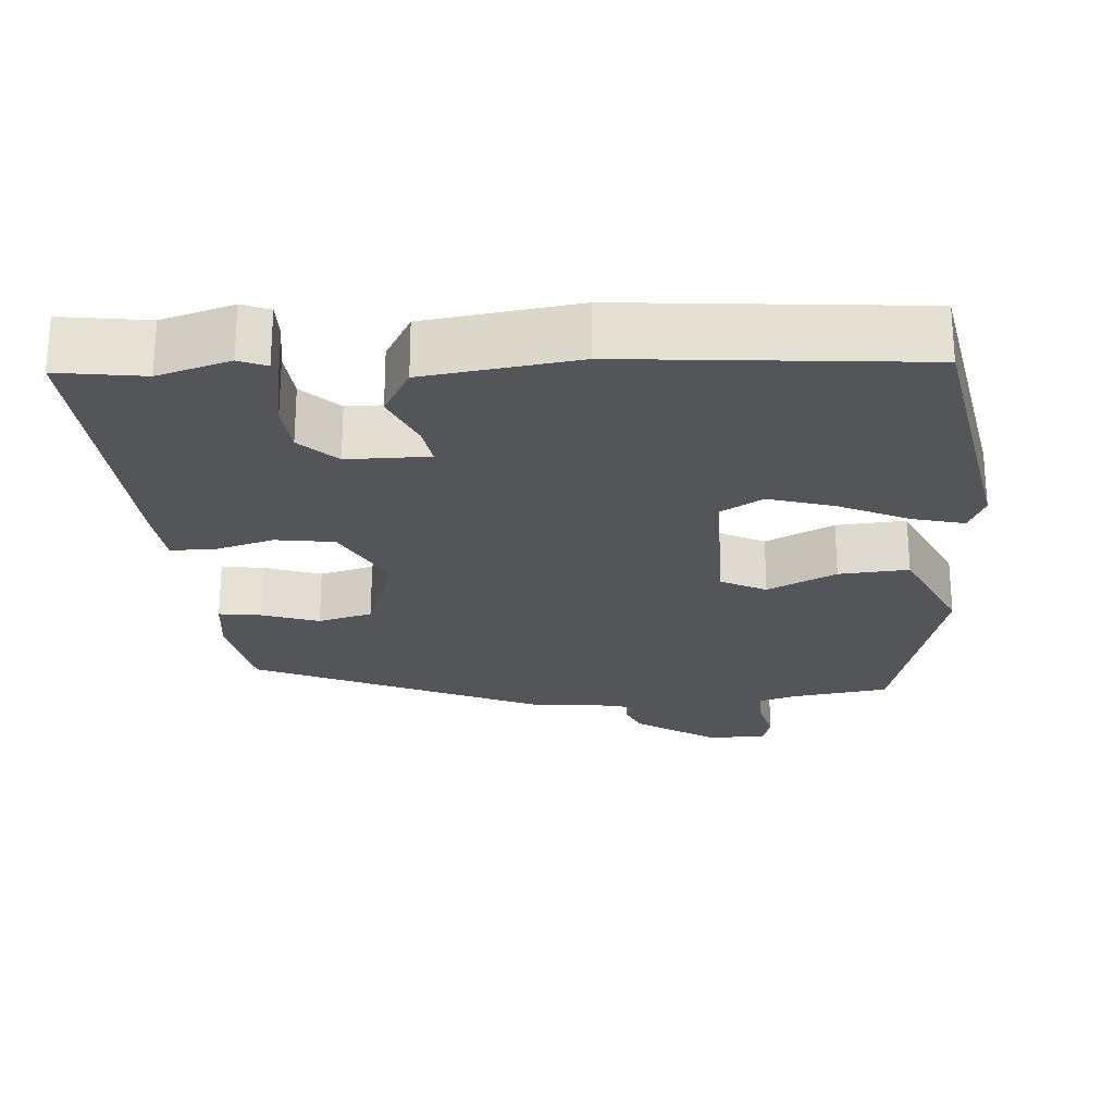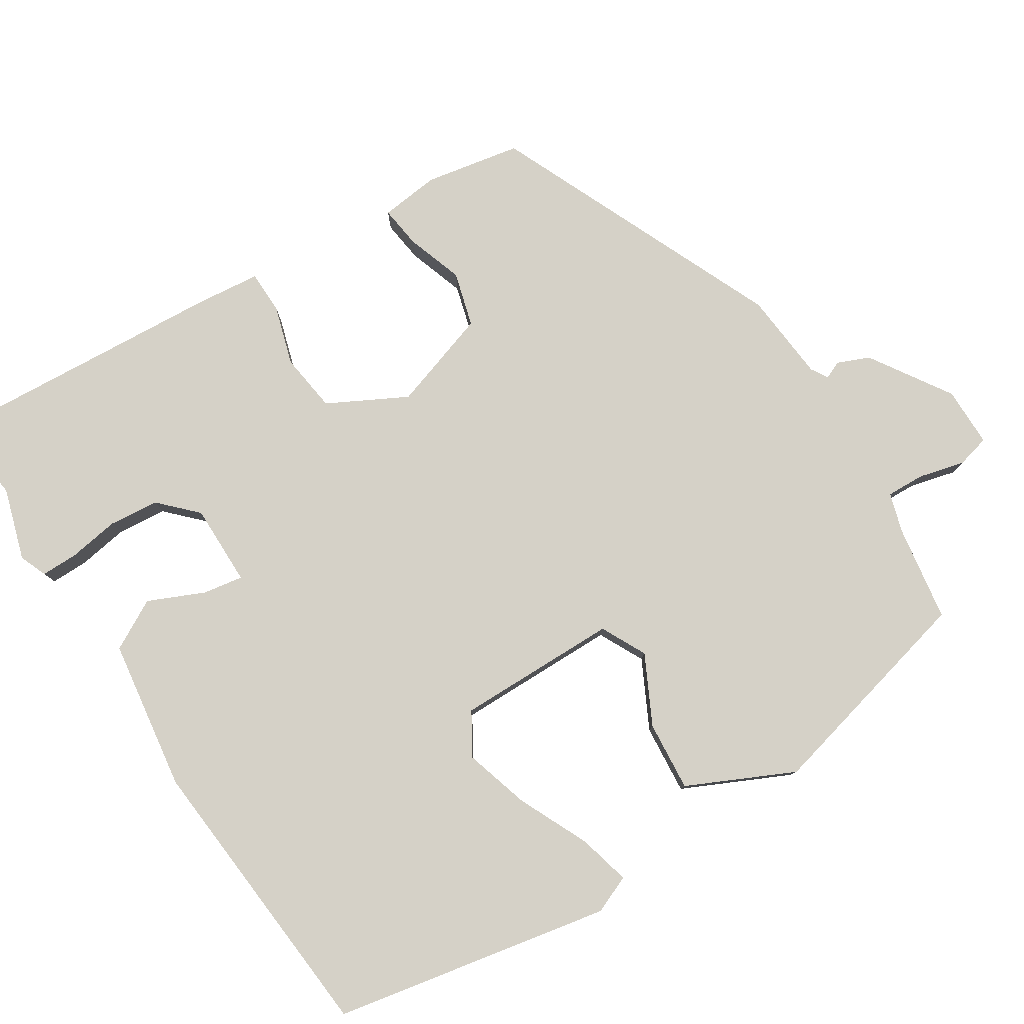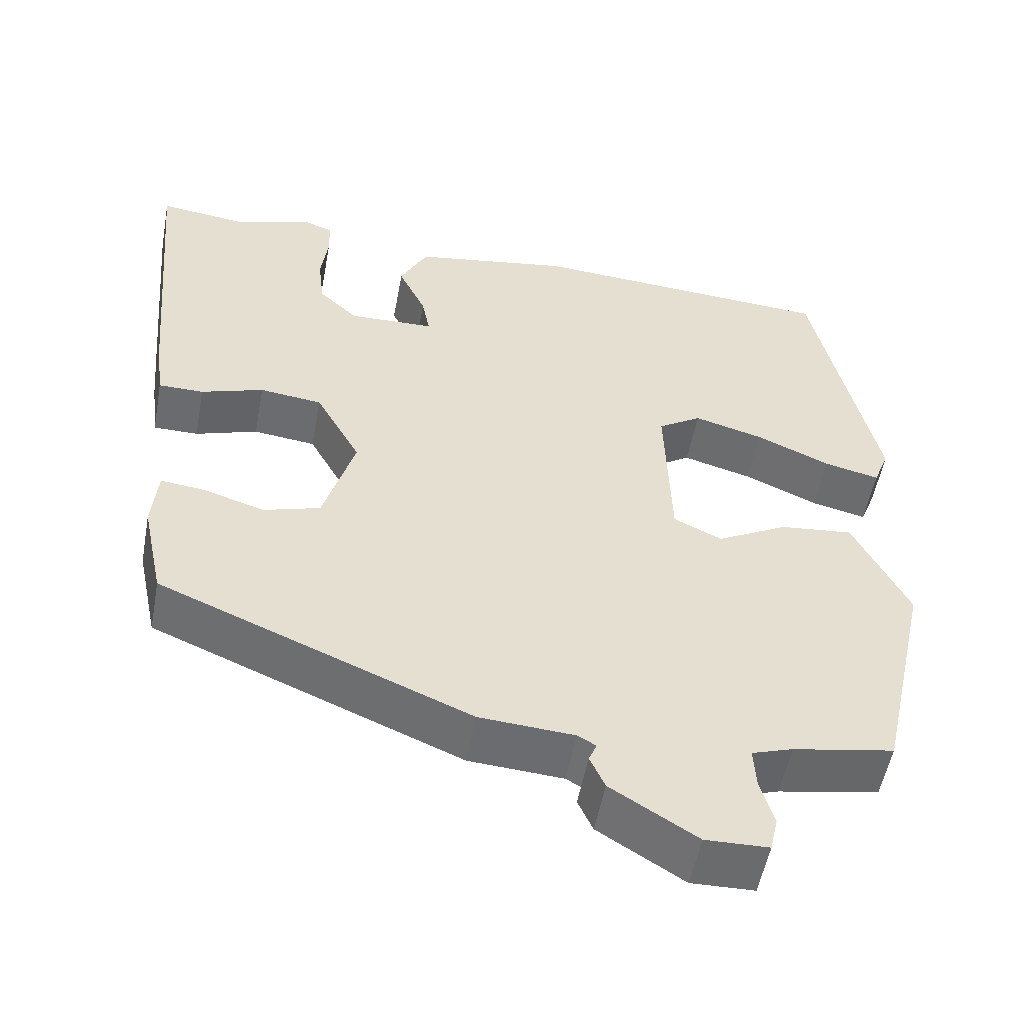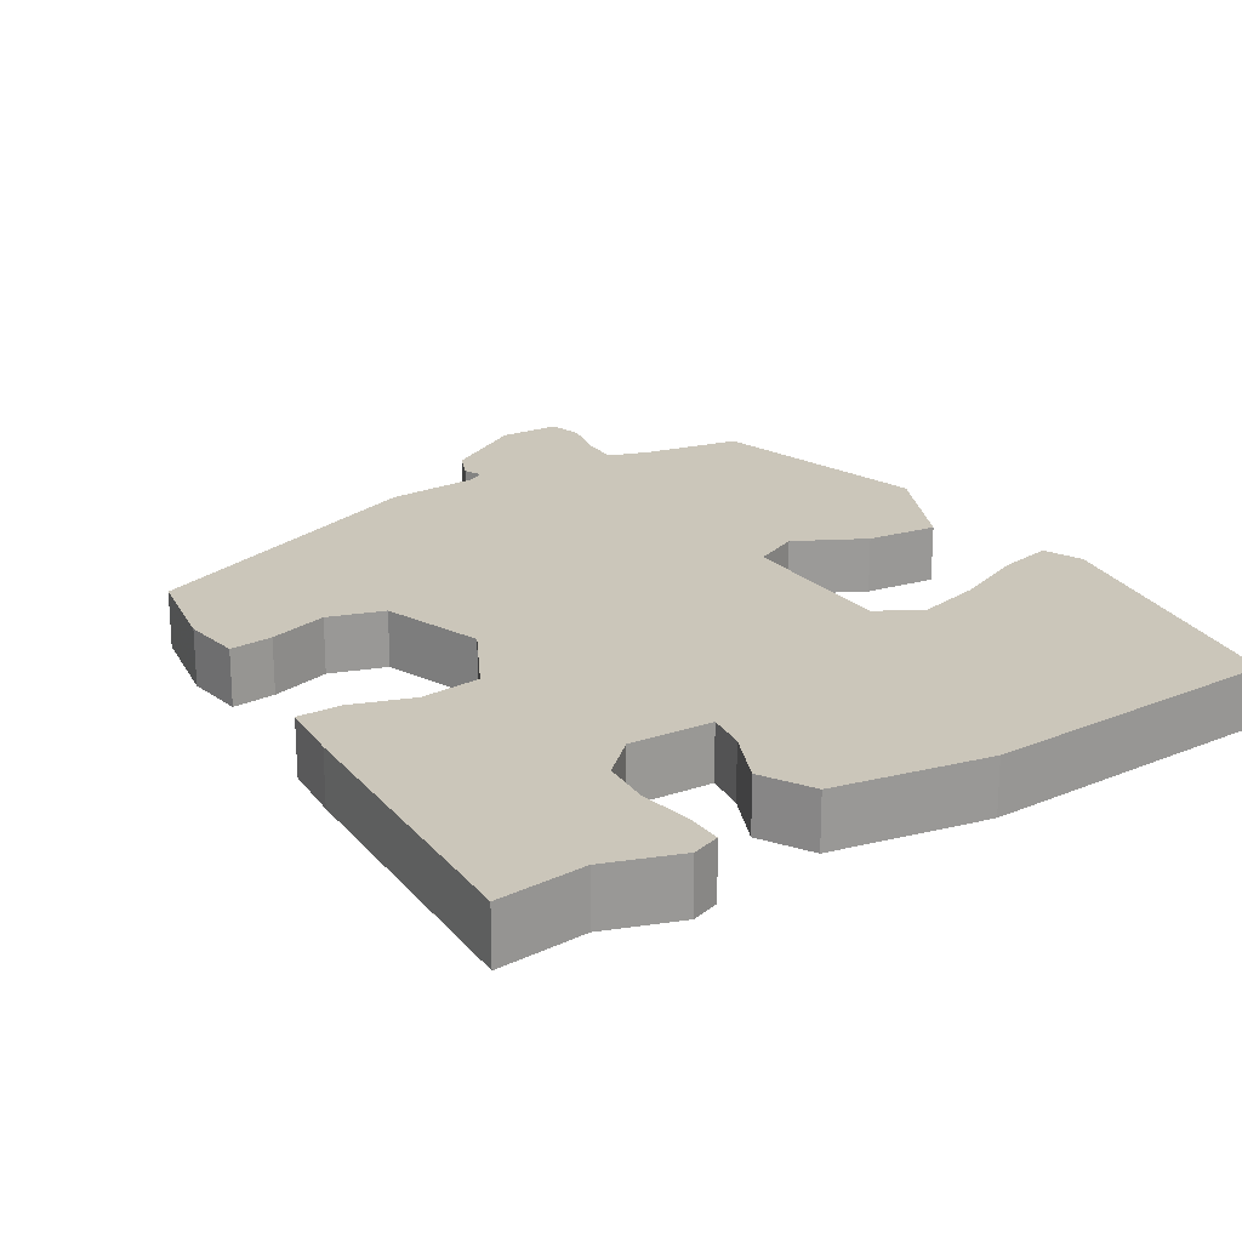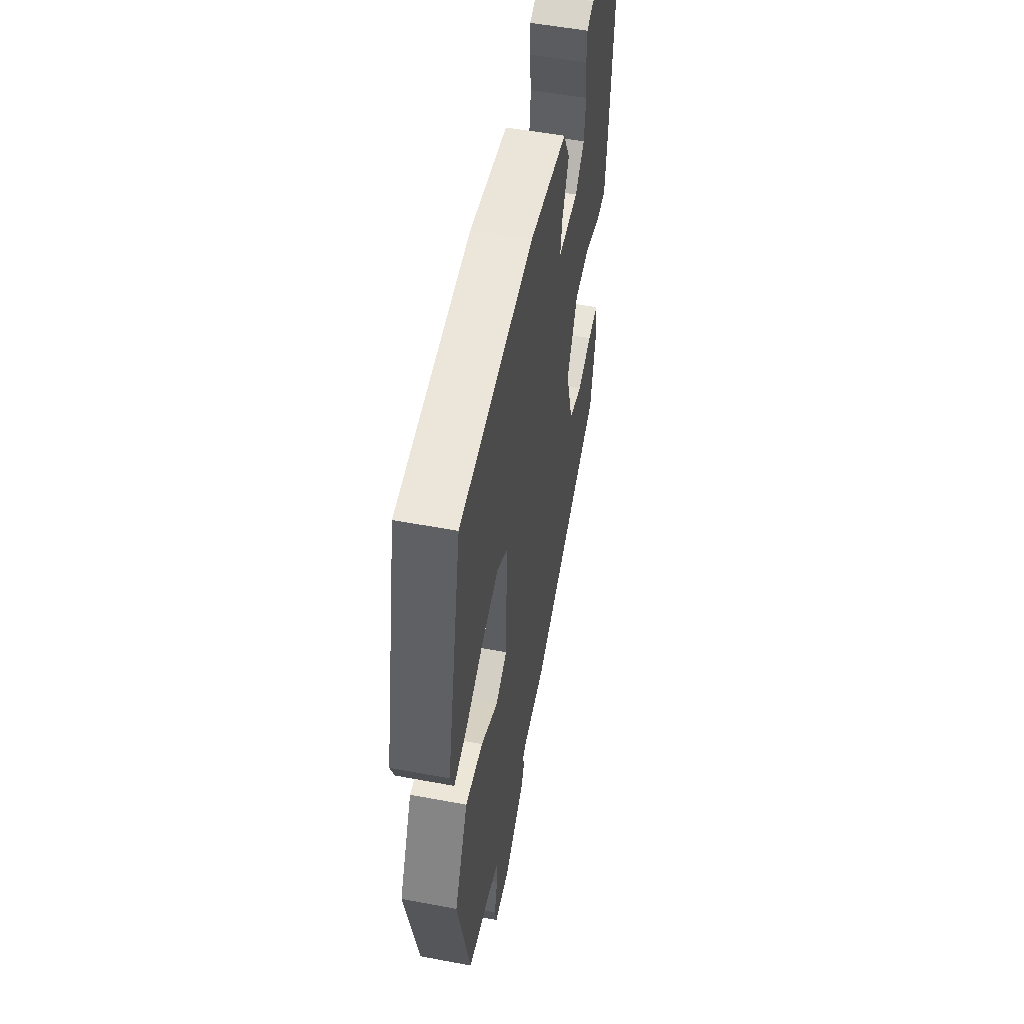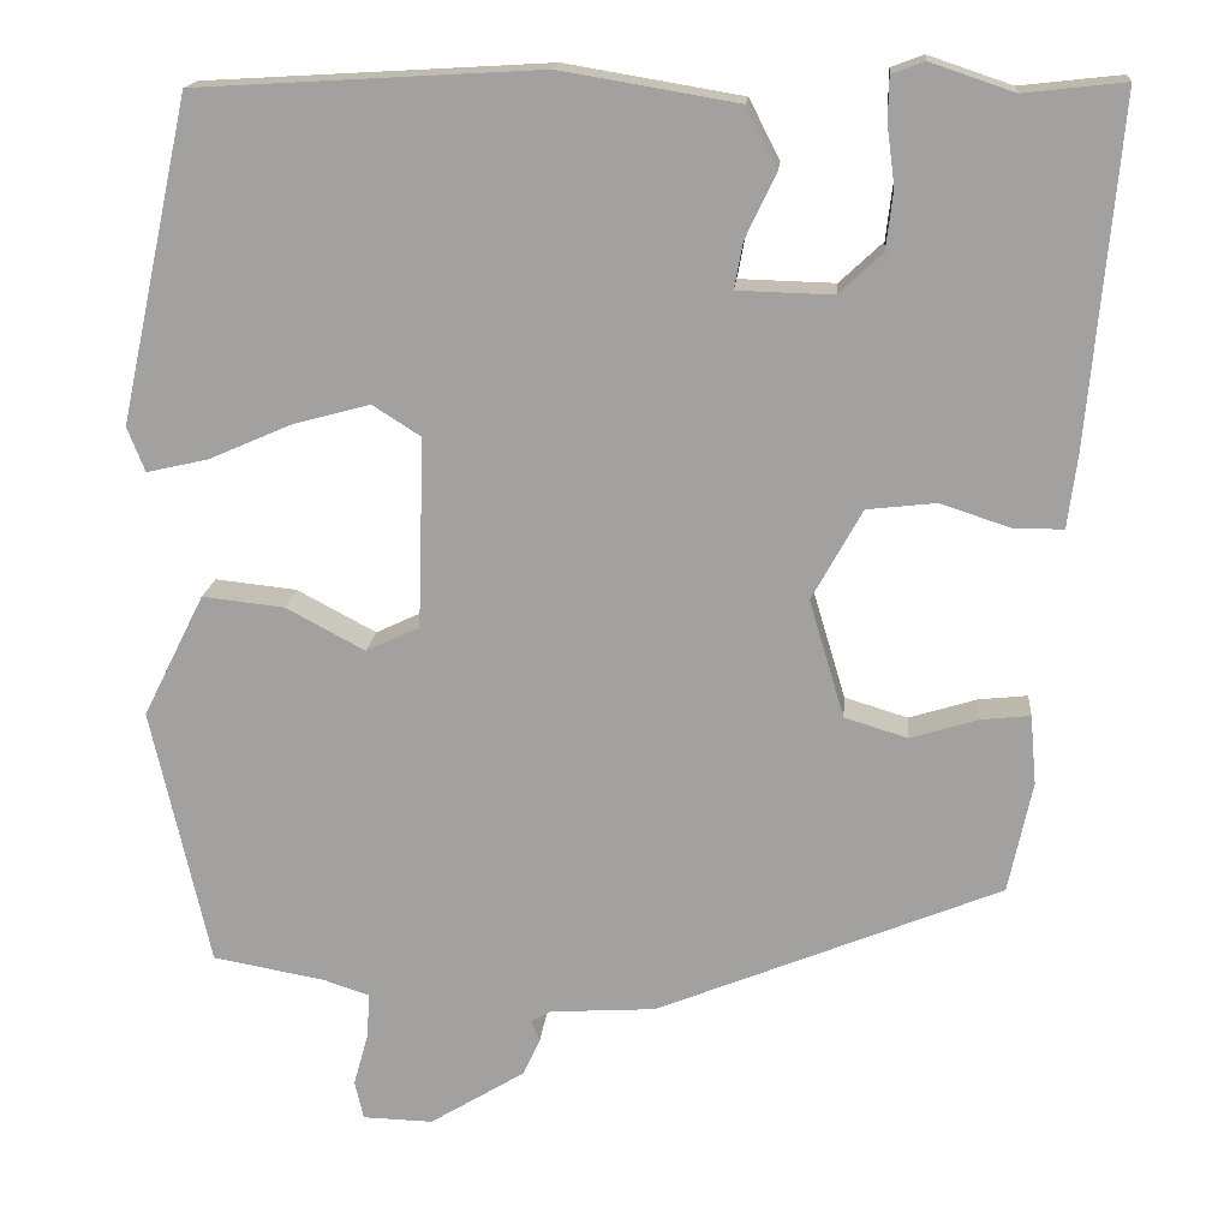
<metadata>
{"format":"obj","ext":"obj","renderer":"f3d","projection":"perspective","resolution":1024,"background":"white","views":[{"elev":-24.0,"azim":2.3,"up":"+Y"},{"elev":79.7,"azim":56.2,"up":"+Y"},{"elev":-53.4,"azim":-10.5,"up":"+Z"},{"elev":21.1,"azim":-33.5,"up":"+Y"},{"elev":53.5,"azim":101.3,"up":"+Z"},{"elev":16.8,"azim":-174.9,"up":"+Z"}]}
</metadata>
<code>
v 0.444 0.07 -0.504
v 0.316 0.07 -0.527
v 0.264 0.07 -0.544
v 0.267 0.07 -0.595
v 0.284 0.07 -0.656
v 0.274 0.07 -0.7
v 0.194 0.07 -0.702
v 0.085 0.07 -0.635
v 0.066 0.07 -0.593
v 0.076 0.07 -0.569
v 0.053 0.07 -0.556
v -0.067 0.07 -0.548
v -0.459 0.07 -0.387
v -0.486 0.07 -0.26
v -0.479 0.07 -0.181
v -0.423 0.07 -0.187
v -0.346 0.07 -0.211
v -0.274 0.07 -0.189
v -0.234 0.07 -0.055
v -0.291 0.07 0.048
v -0.37 0.07 0.057
v -0.449 0.07 0.031
v -0.506 0.07 0.031
v -0.517 0.07 0.116
v -0.552 0.07 0.506
v -0.437 0.07 0.493
v -0.342 0.07 0.525
v -0.305 0.07 0.511
v -0.304 0.07 0.461
v -0.313 0.07 0.394
v -0.305 0.07 0.327
v -0.256 0.07 0.281
v -0.147 0.07 0.284
v -0.157 0.07 0.337
v -0.192 0.07 0.411
v -0.157 0.07 0.479
v 0.044 0.07 0.513
v 0.436 0.07 0.49
v 0.516 0.07 0.123
v 0.496 0.07 0.072
v 0.426 0.07 0.088
v 0.332 0.07 0.129
v 0.244 0.07 0.153
v 0.189 0.07 0.118
v 0.196 0.07 -0.098
v 0.257 0.07 -0.127
v 0.347 0.07 -0.079
v 0.44 0.07 -0.069
v 0.51 0.07 -0.209
v 0.444 0 -0.504
v 0.316 0 -0.527
v 0.264 0 -0.544
v 0.267 0 -0.595
v 0.284 0 -0.656
v 0.274 0 -0.7
v 0.194 0 -0.702
v 0.085 0 -0.635
v 0.066 0 -0.593
v 0.076 0 -0.569
v 0.053 0 -0.556
v -0.067 0 -0.548
v -0.459 0 -0.387
v -0.486 0 -0.26
v -0.479 0 -0.181
v -0.423 0 -0.187
v -0.346 0 -0.211
v -0.274 0 -0.189
v -0.234 0 -0.055
v -0.291 0 0.048
v -0.37 0 0.057
v -0.449 0 0.031
v -0.506 0 0.031
v -0.517 0 0.116
v -0.552 0 0.506
v -0.437 0 0.493
v -0.342 0 0.525
v -0.305 0 0.511
v -0.304 0 0.461
v -0.313 0 0.394
v -0.305 0 0.327
v -0.256 0 0.281
v -0.147 0 0.284
v -0.157 0 0.337
v -0.192 0 0.411
v -0.157 0 0.479
v 0.044 0 0.513
v 0.436 0 0.49
v 0.516 0 0.123
v 0.496 0 0.072
v 0.426 0 0.088
v 0.332 0 0.129
v 0.244 0 0.153
v 0.189 0 0.118
v 0.196 0 -0.098
v 0.257 0 -0.127
v 0.347 0 -0.079
v 0.44 0 -0.069
v 0.51 0 -0.209
f 46 47 48 49
f 46 49 1 2
f 45 46 2 3
f 39 40 41 42
f 39 42 43
f 38 39 43
f 37 38 43 44
f 34 35 36 37
f 33 34 37 44
f 27 28 29 30
f 26 27 30 31
f 25 26 31
f 24 25 31 32
f 21 22 23 24
f 20 21 24 32
f 14 15 16 17
f 14 17 18
f 11 12 13 14
f 11 14 18
f 10 11 18 19
f 8 9 10
f 7 8 10
f 4 5 6 7
f 45 3 4 7
f 32 33 44 45
f 19 20 32 45
f 7 10 19 45
f 98 97 96 95
f 51 50 98 95
f 52 51 95 94
f 91 90 89 88
f 92 91 88
f 92 88 87
f 93 92 87 86
f 86 85 84 83
f 93 86 83 82
f 79 78 77 76
f 80 79 76 75
f 80 75 74
f 81 80 74 73
f 73 72 71 70
f 81 73 70 69
f 66 65 64 63
f 67 66 63
f 63 62 61 60
f 67 63 60
f 68 67 60 59
f 59 58 57
f 59 57 56
f 56 55 54 53
f 56 53 52 94
f 94 93 82 81
f 94 81 69 68
f 94 68 59 56
f 1 50 51 2
f 2 51 52 3
f 3 52 53 4
f 4 53 54 5
f 5 54 55 6
f 6 55 56 7
f 7 56 57 8
f 8 57 58 9
f 9 58 59 10
f 10 59 60 11
f 11 60 61 12
f 12 61 62 13
f 13 62 63 14
f 14 63 64 15
f 15 64 65 16
f 16 65 66 17
f 17 66 67 18
f 18 67 68 19
f 19 68 69 20
f 20 69 70 21
f 21 70 71 22
f 22 71 72 23
f 23 72 73 24
f 24 73 74 25
f 25 74 75 26
f 26 75 76 27
f 27 76 77 28
f 28 77 78 29
f 29 78 79 30
f 30 79 80 31
f 31 80 81 32
f 32 81 82 33
f 33 82 83 34
f 34 83 84 35
f 35 84 85 36
f 36 85 86 37
f 37 86 87 38
f 38 87 88 39
f 39 88 89 40
f 40 89 90 41
f 41 90 91 42
f 42 91 92 43
f 43 92 93 44
f 44 93 94 45
f 45 94 95 46
f 46 95 96 47
f 47 96 97 48
f 48 97 98 49
f 49 98 50 1

</code>
